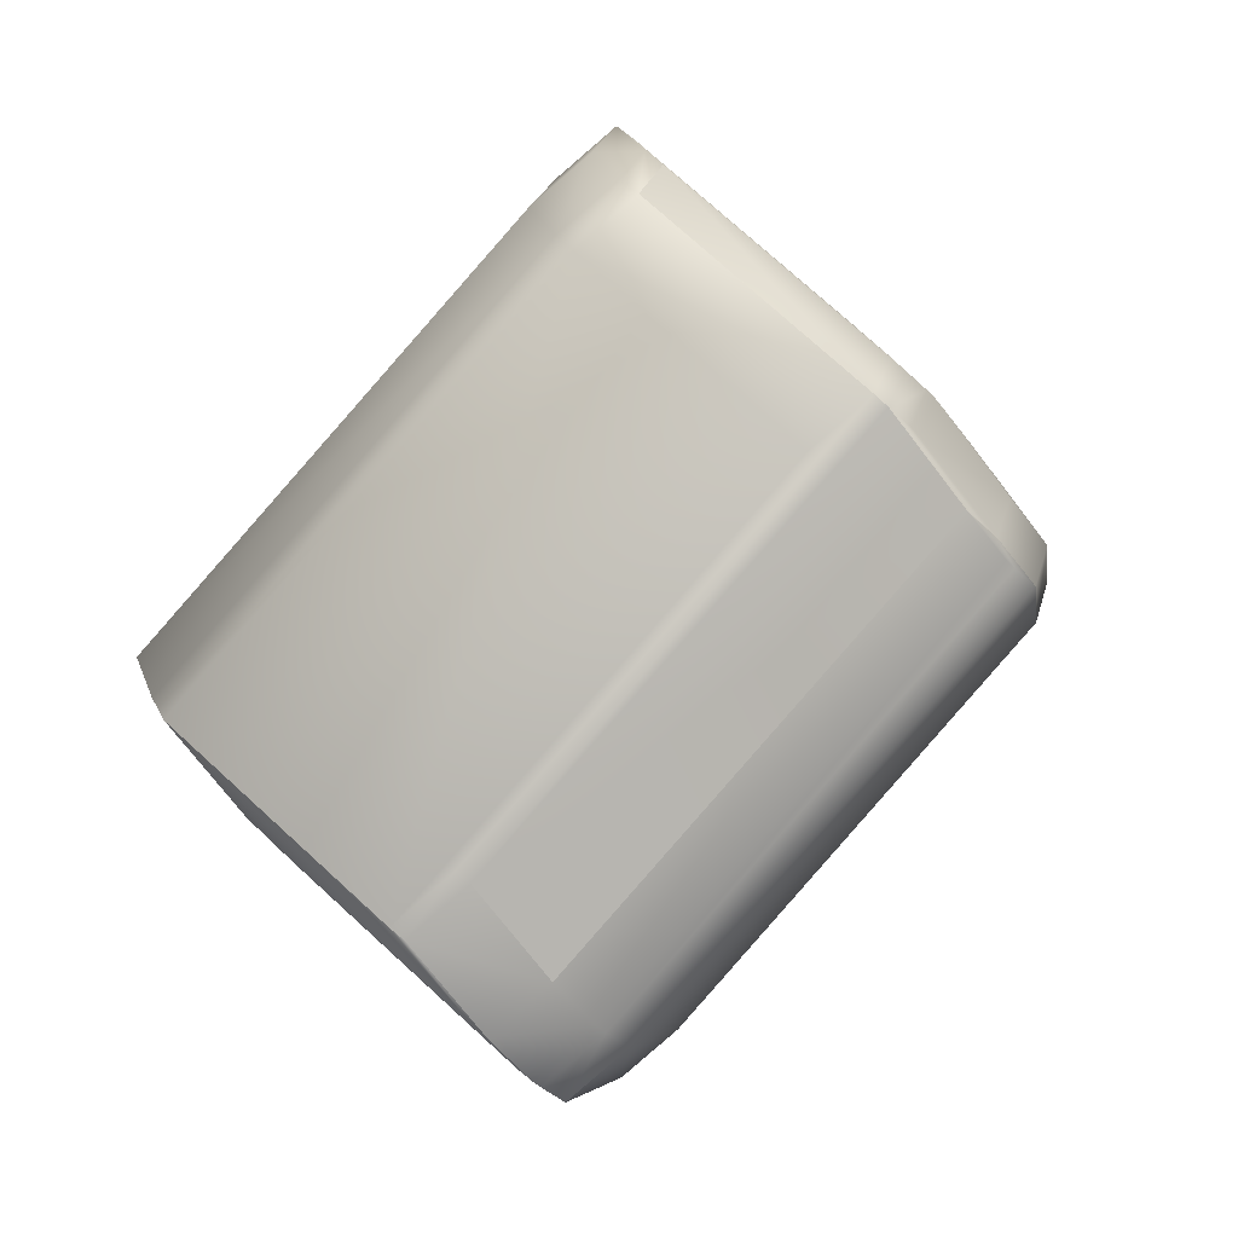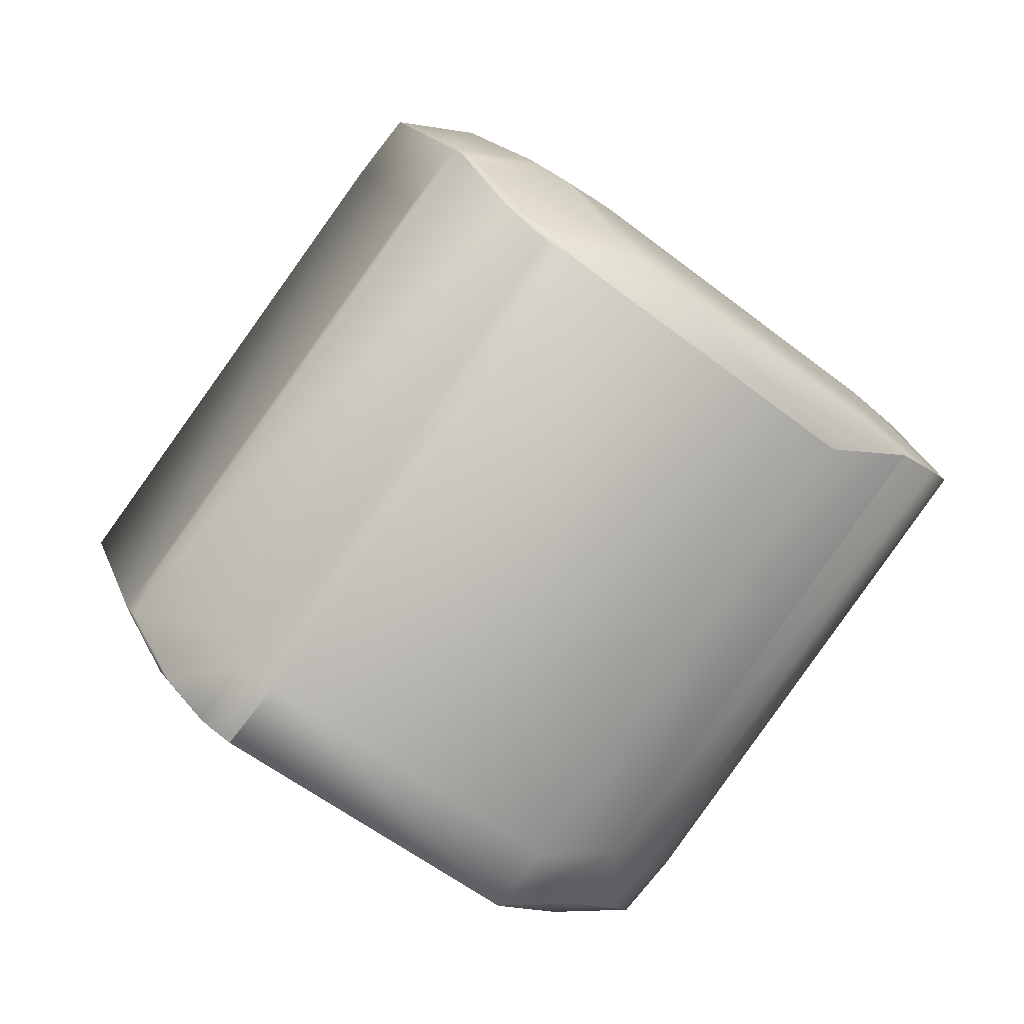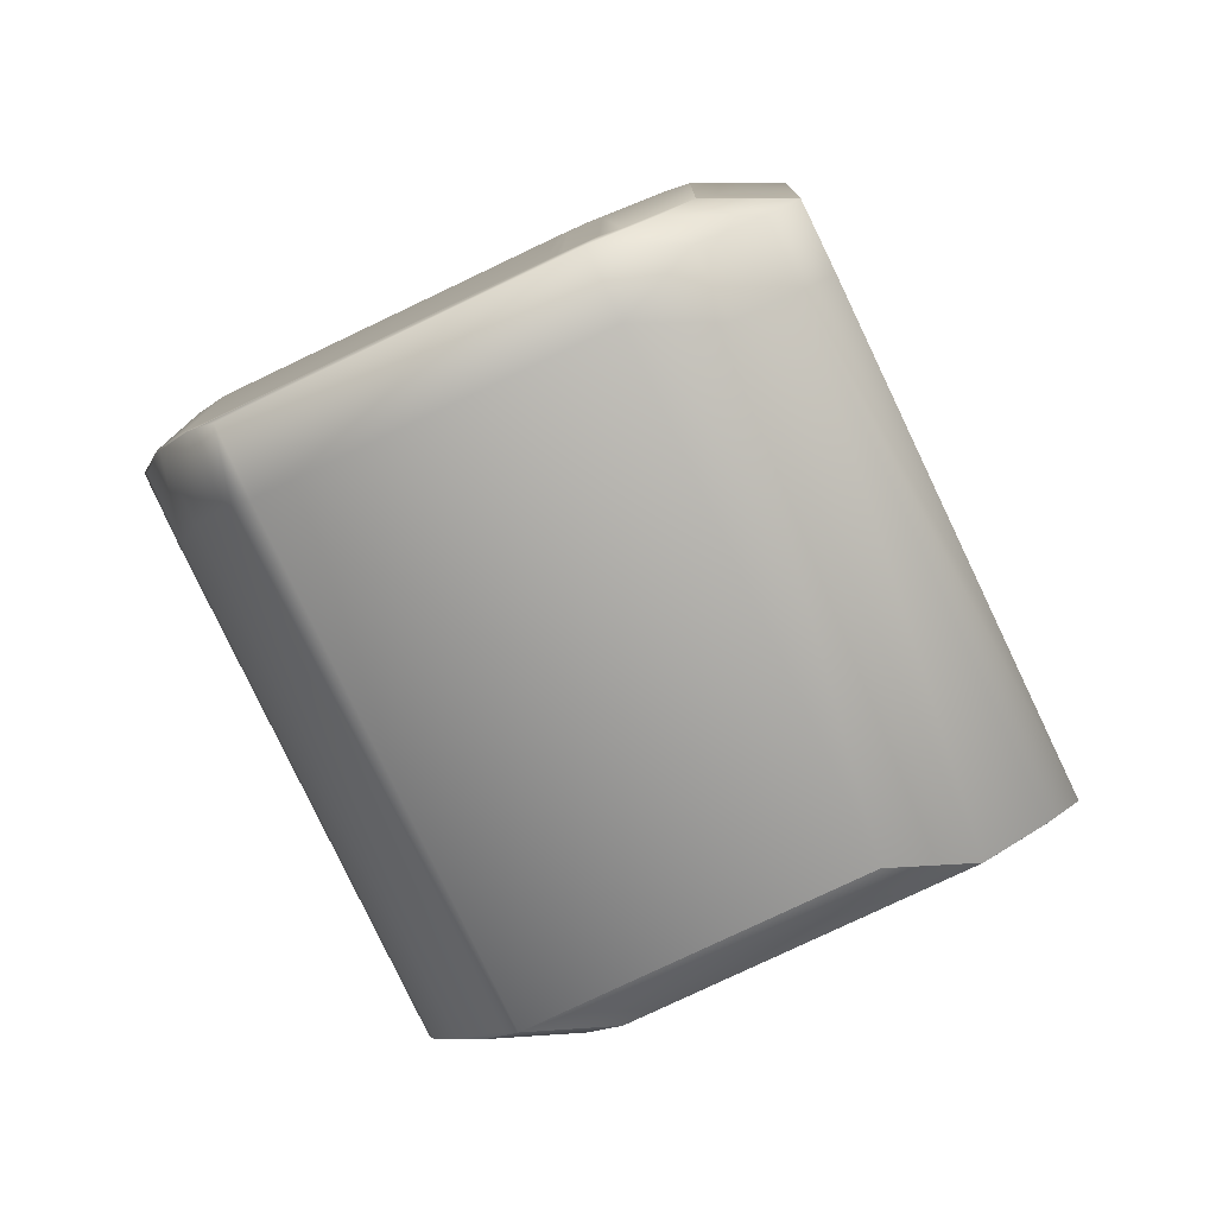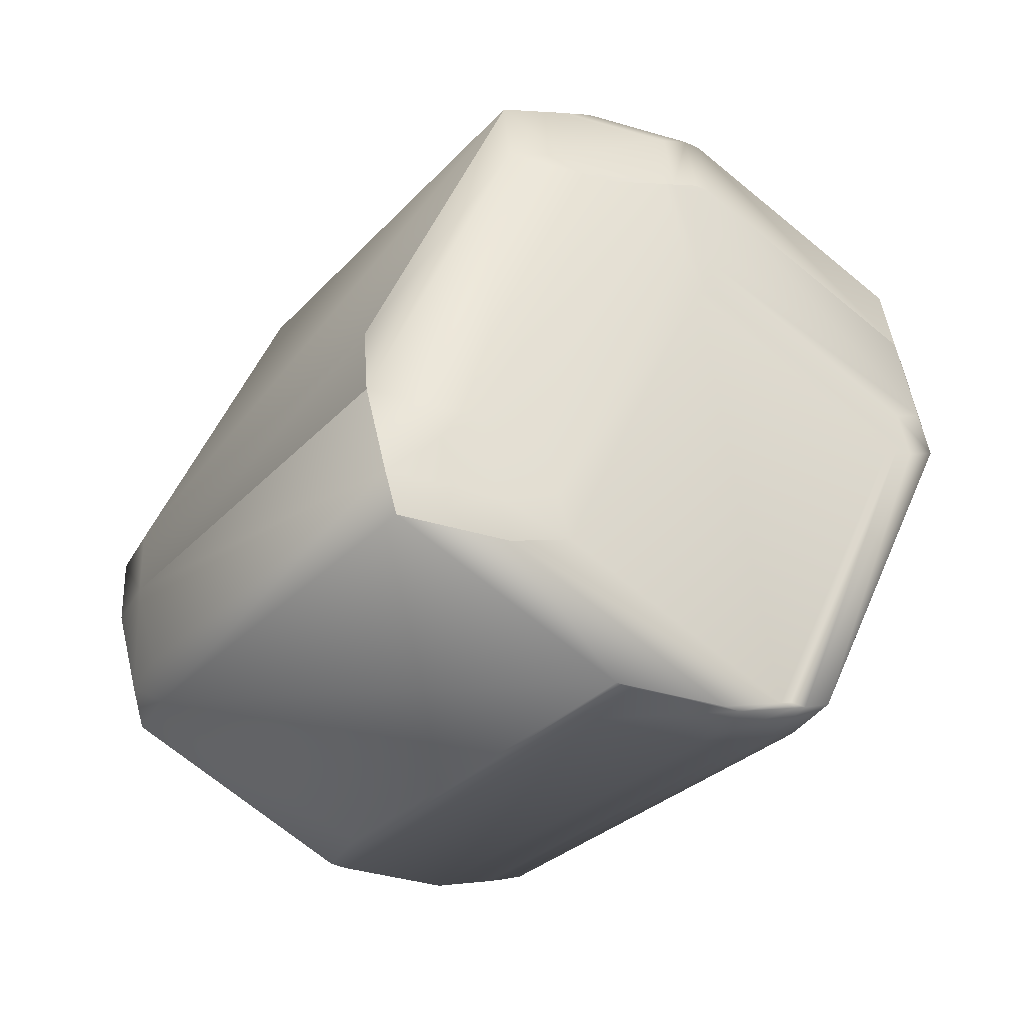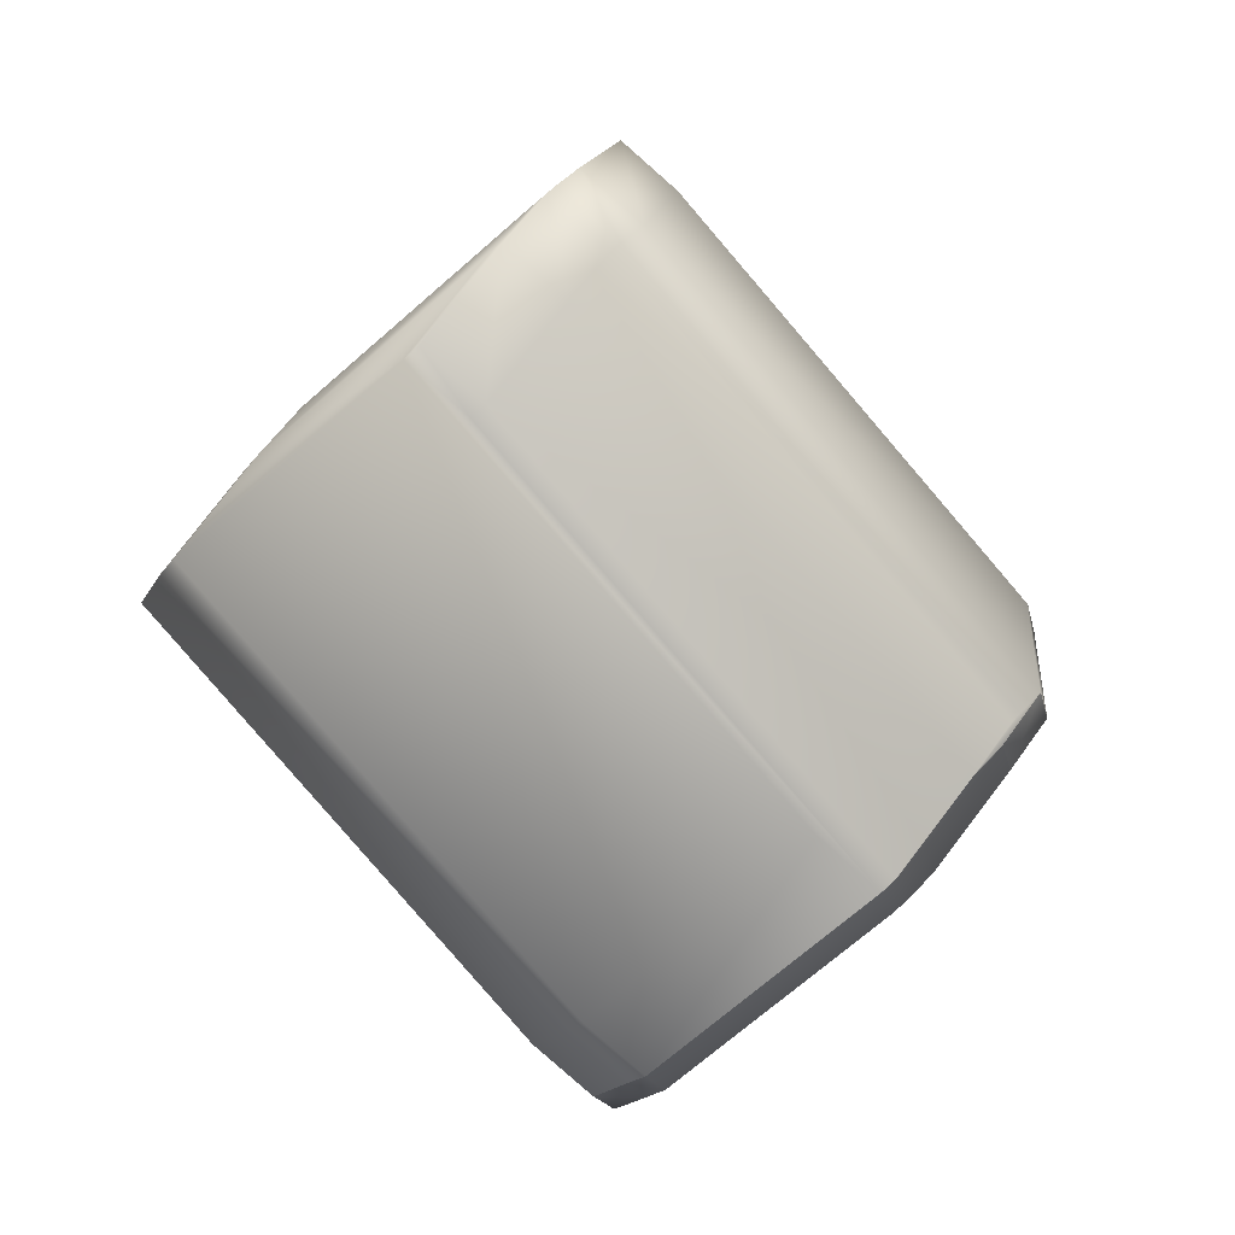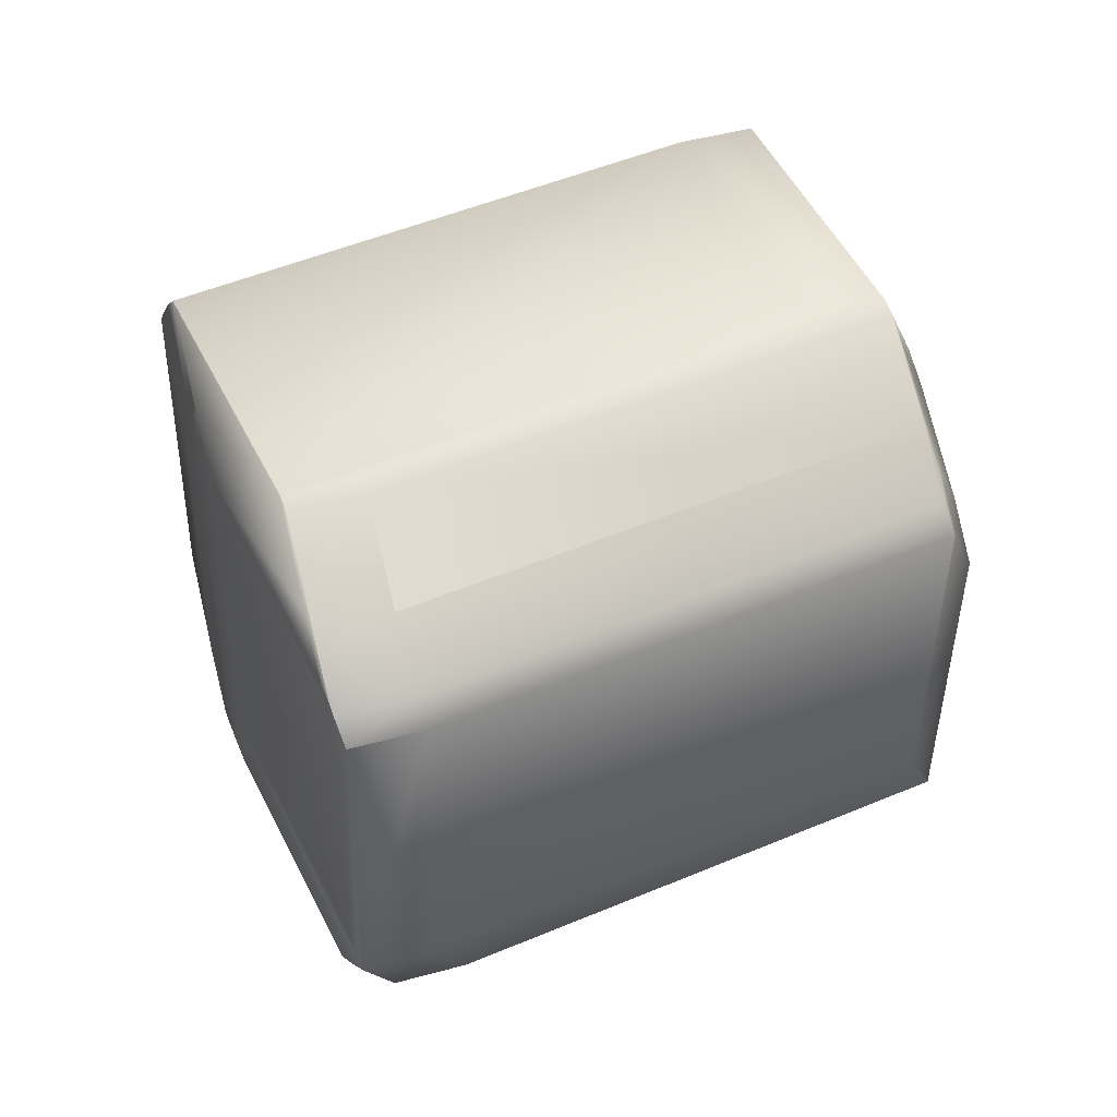
<metadata>
{"format":"obj","ext":"obj","renderer":"f3d","projection":"perspective","resolution":1024,"background":"white","views":[{"elev":15.7,"azim":-0.4,"up":"+Y"},{"elev":-22.1,"azim":46.7,"up":"+Y"},{"elev":46.8,"azim":-114.1,"up":"+Y"},{"elev":-37.9,"azim":106.6,"up":"+Z"},{"elev":-8.0,"azim":177.3,"up":"+Y"},{"elev":72.0,"azim":24.3,"up":"+Z"}]}
</metadata>
<code>
v 0.3746 0.3637 1.028
v 0.3585 0.3803 1.011
v 0.3785 0.3313 0.8828
v 0.3682 0.3753 1.043
v 0.3931 0.3124 0.8754
v 0.4029 0.3074 0.9076
v 0.3828 0.3564 1.036
v 0.3889 0.3537 1.052
v 0.3743 0.3726 1.06
v 0.3318 0.415 1.011
v 0.3415 0.4101 1.043
v 0.3317 0.4151 1.011
v 0.3517 0.3662 0.8828
v 0.3414 0.4102 1.043
v 0.3682 0.3753 1.043
v 0.3743 0.3726 1.06
v 0.3753 0.3522 0.8397
v 0.402 0.3175 0.8397
v 0.3665 0.3471 0.8754
v 0.3753 0.3524 0.8395
v 0.3785 0.349 0.8379
v 0.4052 0.3143 0.8379
v 0.3963 0.3091 0.8737
v 0.3664 0.3473 0.8755
v 0.406 0.3042 0.9059
v 0.3864 0.3414 0.8331
v 0.4131 0.3067 0.8331
v 0.3784 0.3491 0.8378
v 0.4042 0.3015 0.8689
v 0.4012 0.3047 0.8737
v 0.3864 0.3415 0.833
v 0.418 0.3022 0.8331
v 0.4092 0.2971 0.8689
v 0.4132 0.3067 0.833
v 0.4181 0.3022 0.833
v 0.4189 0.2921 0.901
v 0.411 0.2997 0.9059
v 0.4181 0.3022 0.833
v 0.4947 0.2414 0.8681
v 0.4858 0.2363 0.904
v 0.4089 0.3047 0.9238
v 0.4121 0.3014 0.9221
v 0.4937 0.2362 0.9573
v 0.4887 0.2407 0.9573
v 0.3889 0.3537 1.052
v 0.4655 0.2929 1.087
v 0.4687 0.2896 1.086
v 0.4737 0.2852 1.086
v 0.417 0.297 0.9221
v 0.4955 0.2313 0.9362
v 0.5016 0.2286 0.9525
v 0.3317 0.4152 1.011
v 0.3475 0.4075 1.06
v 0.3606 0.3713 0.8468
v 0.3752 0.3525 0.8395
v 0.3784 0.3492 0.8378
v 0.3864 0.3416 0.8329
v 0.4132 0.3067 0.8329
v 0.4181 0.3022 0.8329
v 0.4947 0.2414 0.868
v 0.5008 0.2387 0.8844
v 0.4919 0.2335 0.9203
v 0.5105 0.2337 0.9165
v 0.5008 0.2387 0.8843
v 0.4509 0.3118 1.095
v 0.4705 0.2884 1.087
v 0.4705 0.2885 1.087
v 0.4655 0.293 1.087
v 0.4737 0.2852 1.086
v 0.4816 0.2775 1.081
v 0.5105 0.2337 0.9165
v 0.5016 0.2286 0.9525
v 0.4816 0.2775 1.081
v 0.6699 0.4043 0.8762
v 0.5324 0.2521 0.9128
v 0.6699 0.4043 0.8762
v 0.6699 0.4043 0.8762
v 0.6609 0.3991 0.9121
v 0.5235 0.247 0.9487
v 0.5008 0.2387 0.8843
v 0.5227 0.2571 0.8806
v 0.6602 0.4092 0.844
v 0.641 0.4481 1.041
v 0.5035 0.2959 1.077
v 0.3606 0.3714 0.8468
v 0.3752 0.3526 0.8395
v 0.3517 0.3662 0.8828
v 0.3406 0.4203 0.9752
v 0.3406 0.4203 0.9752
v 0.3414 0.4102 1.043
v 0.3317 0.4152 1.011
v 0.3475 0.4075 1.06
v 0.4241 0.3467 1.095
v 0.4291 0.3422 1.095
v 0.4241 0.3467 1.095
v 0.4559 0.3073 1.095
v 0.4559 0.3073 1.095
v 0.4291 0.3422 1.095
v 0.4705 0.2885 1.087
v 0.5158 0.5832 0.9834
v 0.5068 0.578 1.019
v 0.5834 0.5172 1.054
v 0.5924 0.5224 1.018
v 0.5158 0.5832 0.9833
v 0.5068 0.578 1.019
v 0.5884 0.5127 1.054
v 0.5973 0.5179 1.018
v 0.5924 0.5224 1.018
v 0.5834 0.5172 1.054
v 0.6053 0.5103 1.014
v 0.5973 0.5179 1.018
v 0.6152 0.4778 1.054
v 0.6232 0.4702 1.05
v 0.5964 0.5051 1.05
v 0.5884 0.5127 1.054
v 0.6152 0.4778 1.054
v 0.6184 0.4746 1.053
v 0.6184 0.4745 1.053
v 0.6085 0.507 1.012
v 0.6053 0.5103 1.014
v 0.5996 0.5018 1.048
v 0.6263 0.4669 1.048
v 0.4509 0.3606 1.091
v 0.4777 0.3257 1.091
v 0.4509 0.3606 1.091
v 0.4777 0.3257 1.091
v 0.6264 0.4669 1.048
v 0.6353 0.4721 1.012
v 0.6231 0.4881 1.005
v 0.6085 0.507 1.012
v 0.641 0.4481 1.041
v 0.6499 0.4533 1.005
v 0.3832 0.3449 0.8347
v 0.3832 0.3449 0.8347
v 0.3864 0.3416 0.8329
v 0.4132 0.3067 0.8329
v 0.4182 0.3022 0.8329
v 0.4948 0.2414 0.868
v 0.4737 0.2852 1.086
v 0.4816 0.2776 1.081
v 0.6273 0.4469 0.8277
v 0.6541 0.412 0.8277
v 0.6541 0.412 0.8277
v 0.6334 0.4441 0.844
v 0.6127 0.4657 0.835
v 0.6273 0.4469 0.8277
v 0.6602 0.4092 0.844
v 0.6431 0.4392 0.8762
v 0.6188 0.4629 0.8513
v 0.6285 0.458 0.8835
v 0.661 0.3991 0.9121
v 0.4981 0.5235 0.8102
v 0.5061 0.5159 0.8054
v 0.3686 0.3637 0.842
v 0.4781 0.5725 0.9386
v 0.5 0.5909 0.9349
v 0.5199 0.5419 0.8065
v 0.5093 0.5126 0.8036
v 0.5279 0.5343 0.8016
v 0.3718 0.3604 0.8402
v 0.4692 0.5673 0.9746
v 0.491 0.5857 0.9709
v 0.4789 0.5624 1.007
v 0.5311 0.531 0.7999
v 0.5239 0.4938 0.7963
v 0.485 0.5596 1.023
v 0.5007 0.5808 1.003
v 0.5616 0.4988 1.058
v 0.4459 0.3651 1.091
v 0.4923 0.3069 1.084
v 0.5079 0.5832 0.93
v 0.5129 0.5787 0.93
v 0.5329 0.5298 0.8016
v 0.5097 0.5859 0.967
v 0.506 0.5881 0.9512
v 0.514 0.5805 0.9463
v 0.5845 0.5224 0.9651
v 0.5826 0.5273 0.9863
v 0.5906 0.5197 0.9814
v 0.5895 0.5179 0.9651
v 0.5956 0.5152 0.9814
v 0.6003 0.5148 1.014
v 0.5361 0.5265 0.7999
v 0.5457 0.5122 0.7926
v 0.5161 0.5755 0.9283
v 0.5988 0.5119 0.9797
v 0.5927 0.5147 0.9634
v 0.5507 0.5077 0.7926
v 0.6298 0.459 1.047
v 0.633 0.4557 1.045
v 0.5507 0.4589 0.7963
v 0.5557 0.4544 0.7963
v 0.5725 0.4773 0.7926
v 0.5775 0.4728 0.7926
v 0.44 0.3206 0.8292
v 0.5166 0.2598 0.8643
v 0.4955 0.3036 1.082
f 1 2 3
f 1 4 2
f 1 5 6
f 1 6 7
f 1 7 8
f 1 8 9
f 1 3 5
f 1 9 4
f 10 2 11
f 10 12 13
f 10 11 14
f 10 13 2
f 10 14 12
f 2 4 11
f 2 13 3
f 4 15 11
f 4 16 15
f 4 9 16
f 17 18 5
f 17 19 20
f 17 5 19
f 17 21 18
f 17 20 21
f 18 21 22
f 18 22 23
f 18 23 5
f 19 5 13
f 19 24 20
f 19 13 24
f 5 23 25
f 5 25 6
f 5 3 13
f 21 26 27
f 21 27 22
f 21 20 28
f 21 28 26
f 22 27 29
f 22 29 23
f 23 29 30
f 23 30 25
f 26 28 31
f 26 31 27
f 27 32 33
f 27 33 29
f 27 31 34
f 27 34 35
f 27 35 32
f 29 33 30
f 30 33 36
f 30 37 25
f 30 36 37
f 32 38 39
f 32 35 38
f 32 39 33
f 33 39 40
f 33 40 36
f 6 41 7
f 6 25 42
f 6 42 41
f 41 8 7
f 41 42 43
f 41 44 8
f 41 43 44
f 8 45 9
f 8 46 45
f 8 44 43
f 8 47 46
f 8 43 48
f 8 48 47
f 25 37 42
f 42 37 49
f 42 49 43
f 37 36 50
f 37 50 51
f 37 51 49
f 36 40 50
f 49 51 43
f 12 52 13
f 12 14 52
f 11 15 53
f 11 53 14
f 15 16 53
f 16 9 53
f 38 35 39
f 20 24 54
f 20 54 55
f 20 55 28
f 24 13 54
f 28 55 56
f 28 56 31
f 31 56 57
f 31 57 34
f 34 57 58
f 34 58 59
f 34 59 35
f 35 59 60
f 35 60 39
f 39 61 40
f 39 60 61
f 40 61 62
f 40 62 50
f 61 63 62
f 61 60 64
f 61 64 63
f 62 63 51
f 62 51 50
f 45 46 65
f 45 65 9
f 46 47 66
f 46 66 67
f 46 68 65
f 46 67 68
f 47 48 66
f 66 48 69
f 66 69 67
f 43 51 70
f 43 70 48
f 63 64 71
f 63 71 72
f 63 72 51
f 51 72 73
f 51 73 70
f 48 70 73
f 48 73 69
f 74 75 76
f 74 77 78
f 74 76 77
f 74 78 75
f 75 79 72
f 75 71 80
f 75 72 71
f 75 80 81
f 75 82 76
f 75 81 82
f 75 78 79
f 79 78 83
f 79 83 84
f 79 84 72
f 54 13 85
f 54 85 86
f 54 86 55
f 13 52 87
f 13 87 85
f 88 52 89
f 88 85 52
f 88 89 85
f 52 14 90
f 52 85 87
f 52 91 89
f 52 90 91
f 14 53 92
f 14 92 90
f 53 9 93
f 53 93 92
f 9 65 93
f 93 65 94
f 93 94 95
f 93 95 92
f 65 96 94
f 65 68 96
f 94 96 97
f 94 98 95
f 94 97 98
f 96 68 67
f 96 67 99
f 96 99 97
f 100 101 102
f 100 103 104
f 100 102 103
f 100 104 105
f 100 105 101
f 101 105 102
f 103 102 106
f 103 107 108
f 103 106 107
f 103 108 104
f 102 105 109
f 102 109 106
f 107 106 110
f 107 110 111
f 107 111 108
f 106 112 113
f 106 114 110
f 106 113 114
f 106 109 115
f 106 115 116
f 106 116 112
f 112 117 113
f 112 116 118
f 112 118 117
f 110 114 119
f 110 119 120
f 110 120 111
f 114 113 121
f 114 121 119
f 113 117 122
f 113 122 121
f 123 124 116
f 123 115 125
f 123 116 115
f 123 125 126
f 123 126 124
f 124 126 116
f 117 118 127
f 117 127 122
f 119 128 129
f 119 121 128
f 119 129 130
f 119 130 120
f 128 121 122
f 128 122 131
f 128 132 129
f 128 131 132
f 122 127 131
f 55 133 56
f 55 86 133
f 133 57 56
f 133 86 134
f 133 134 57
f 57 134 135
f 57 135 58
f 58 135 136
f 58 136 137
f 58 137 59
f 59 137 138
f 59 138 60
f 60 138 64
f 64 138 80
f 64 80 71
f 67 69 139
f 67 139 99
f 72 84 73
f 69 73 140
f 69 140 139
f 73 84 140
f 141 142 143
f 141 144 142
f 141 145 144
f 141 146 145
f 141 143 146
f 142 144 147
f 142 147 143
f 144 148 147
f 144 145 149
f 144 149 148
f 147 148 77
f 147 77 82
f 147 82 143
f 148 129 132
f 148 132 77
f 148 149 150
f 148 150 130
f 148 130 129
f 77 151 78
f 77 132 151
f 77 76 82
f 151 132 131
f 151 131 83
f 151 83 78
f 131 127 83
f 152 153 154
f 152 85 89
f 152 154 85
f 152 155 156
f 152 89 155
f 152 157 153
f 152 156 157
f 153 158 154
f 153 157 159
f 153 159 158
f 85 154 86
f 154 158 160
f 154 160 134
f 154 134 86
f 155 161 162
f 155 89 161
f 155 162 156
f 161 89 91
f 161 91 163
f 161 163 162
f 91 90 163
f 158 159 164
f 158 164 165
f 158 165 135
f 158 135 160
f 160 135 134
f 163 166 167
f 163 90 92
f 163 92 166
f 163 167 162
f 166 92 95
f 166 168 109
f 166 95 168
f 166 105 167
f 166 109 105
f 168 95 109
f 95 98 169
f 95 169 109
f 98 97 126
f 98 125 169
f 98 126 125
f 97 99 170
f 97 170 126
f 157 156 171
f 157 171 159
f 159 171 172
f 159 173 164
f 159 172 173
f 156 162 174
f 156 175 176
f 156 176 171
f 156 174 175
f 162 167 174
f 171 176 177
f 171 177 172
f 175 178 179
f 175 179 176
f 175 174 104
f 175 104 108
f 175 108 178
f 176 179 177
f 177 179 180
f 177 180 172
f 178 108 179
f 179 181 180
f 179 108 182
f 179 182 181
f 164 173 183
f 164 183 184
f 164 184 165
f 173 172 185
f 173 185 183
f 172 180 185
f 180 181 186
f 180 187 185
f 180 186 187
f 181 182 120
f 181 120 130
f 181 130 186
f 183 185 187
f 183 145 146
f 183 187 145
f 183 188 184
f 183 146 188
f 145 187 149
f 149 187 186
f 149 186 150
f 186 130 150
f 174 167 105
f 174 105 104
f 108 111 182
f 109 169 125
f 109 125 115
f 182 111 120
f 116 126 189
f 116 189 118
f 126 170 189
f 118 189 190
f 118 190 127
f 127 190 83
f 165 191 135
f 165 184 191
f 191 136 135
f 191 192 137
f 191 137 136
f 191 184 193
f 191 193 192
f 192 193 194
f 192 194 137
f 137 194 195
f 137 195 138
f 138 195 196
f 138 196 80
f 80 196 81
f 99 139 170
f 139 140 197
f 139 197 170
f 140 84 197
f 184 188 193
f 193 188 194
f 188 146 194
f 194 146 143
f 194 143 196
f 194 196 195
f 143 82 196
f 82 81 196
f 189 170 197
f 189 197 190
f 190 197 84
f 190 84 83

</code>
